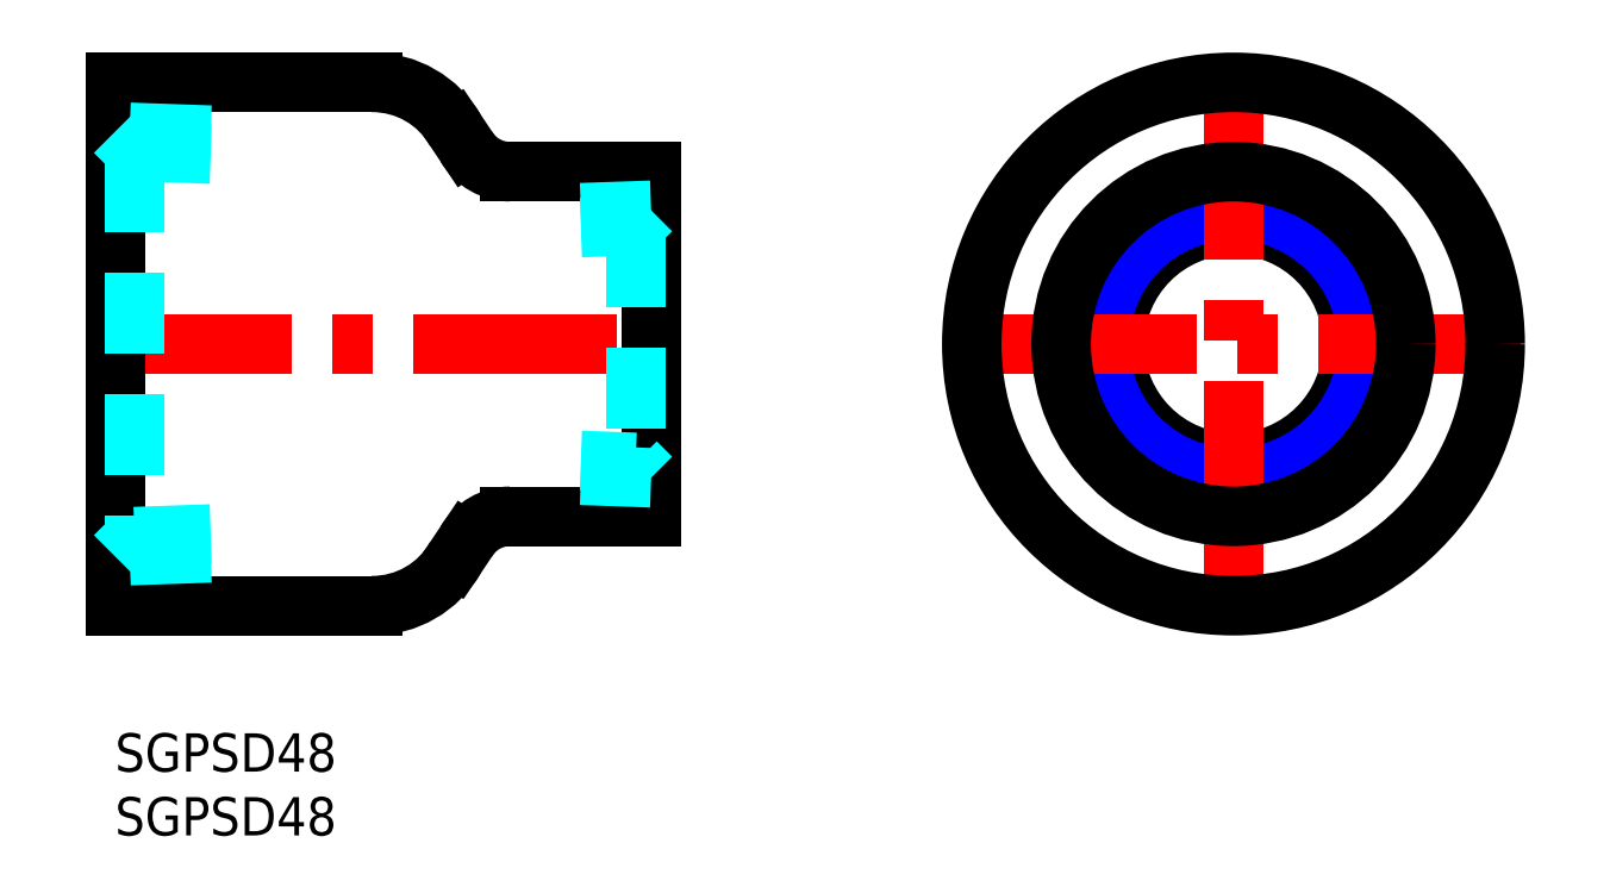
<metadata>
{"format":"dxf","ext":"dxf","renderer":"ezdxf+matplotlib","layout":"modelspace","background":"white","min_lineweight":24,"dpi":150}
</metadata>
<code>
0
SECTION
2
ENTITIES
0
INSERT
8
MSM_CONTINUOUS
2
*U7
10
0
20
0
30
0
0
INSERT
8
MSM_CONTINUOUS
2
*U8
10
0
20
0
30
0
0
CIRCLE
8
MSM_CONTINUOUS
10
87.62
20
30.5
30
0
40
9.315
0
CIRCLE
8
MSM_NARROW
10
87.62
20
30.5
30
0
40
10.48
0
LINE
8
MSM_CENTER
10
110.1
20
30.5
30
0
11
65.12
21
30.5
31
0
0
LINE
8
MSM_CENTER
10
87.62
20
53
30
0
11
87.62
21
8
31
0
0
LINE
8
MSM_CENTER
10
-2
20
30.5
30
0
11
44
21
30.5
31
0
0
CIRCLE
8
MSM_CONTINUOUS
10
87.62
20
30.5
30
0
40
13.5
0
CIRCLE
8
MSM_CONTINUOUS
10
87.62
20
30.5
30
0
40
20.5
0
LINE
8
MSM_CONTINUOUS
10
0
20
10
30
0
11
0
21
51
31
0
0
LINE
8
MSM_CONTINUOUS
10
42
20
44
30
0
11
42
21
17
31
0
0
ARC
8
MSM_CONTINUOUS
10
30.97
20
48
30
0
40
4
50
210
51
270
0
ARC
8
MSM_CONTINUOUS
10
30.97
20
13
30
0
40
4
50
90
51
150
0
ARC
8
MSM_CONTINUOUS
10
20.17
20
43.5
30
0
40
7.5
50
30
51
90
0
ARC
8
MSM_CONTINUOUS
10
20.17
20
17.5
30
0
40
7.5
50
270
51
330
0
LINE
8
MSM_CONTINUOUS
10
30.97
20
17
30
0
11
42
21
17
31
0
0
LINE
8
MSM_CONTINUOUS
10
30.97
20
44
30
0
11
42
21
44
31
0
0
LINE
8
MSM_CONTINUOUS
10
0
20
51
30
0
11
20.17
21
51
31
0
0
LINE
8
MSM_CONTINUOUS
10
0
20
10
30
0
11
20.17
21
10
31
0
0
LINE
8
0
10
26.67
20
13.75
30
0
11
27.5
21
15
31
0
0
LINE
8
0
10
26.67
20
47.25
30
0
11
27.5
21
46
31
0
0
LINE
8
MSM_DASHED
10
1.533
20
45.59
30
0
11
1.533
21
15.41
31
0
0
LINE
8
MSM_DASHED
10
7.5
20
45.38
30
0
11
1.533
21
45.59
31
0
0
LINE
8
MSM_DASHED
10
7.5
20
46.86
30
0
11
6.146e-13
21
47.12
31
0
0
LINE
8
MSM_DASHED
10
1.533
20
45.59
30
0
11
6.146e-13
21
47.12
31
0
0
LINE
8
MSM_DASHED
10
7.5
20
14.14
30
0
11
-6.146e-13
21
13.88
31
0
0
LINE
8
MSM_DASHED
10
7.5
20
15.62
30
0
11
1.533
21
15.41
31
0
0
LINE
8
MSM_DASHED
10
1.533
20
15.41
30
0
11
-6.146e-13
21
13.88
31
0
0
LINE
8
MSM_DASHED
10
40.8
20
39.77
30
0
11
36.5
21
39.62
31
0
0
LINE
8
MSM_DASHED
10
36.5
20
40.79
30
0
11
42
21
40.98
31
0
0
LINE
8
MSM_DASHED
10
40.8
20
21.23
30
0
11
36.5
21
21.38
31
0
0
LINE
8
MSM_DASHED
10
36.5
20
20.21
30
0
11
42
21
20.02
31
0
0
LINE
8
MSM_DASHED
10
40.8
20
39.77
30
0
11
40.8
21
21.23
31
0
0
LINE
8
MSM_DASHED
10
40.8
20
21.23
30
0
11
42
21
20.02
31
0
0
LINE
8
MSM_DASHED
10
40.8
20
39.77
30
0
11
42
21
40.98
31
0
0
ENDSEC
0
EOF

</code>
